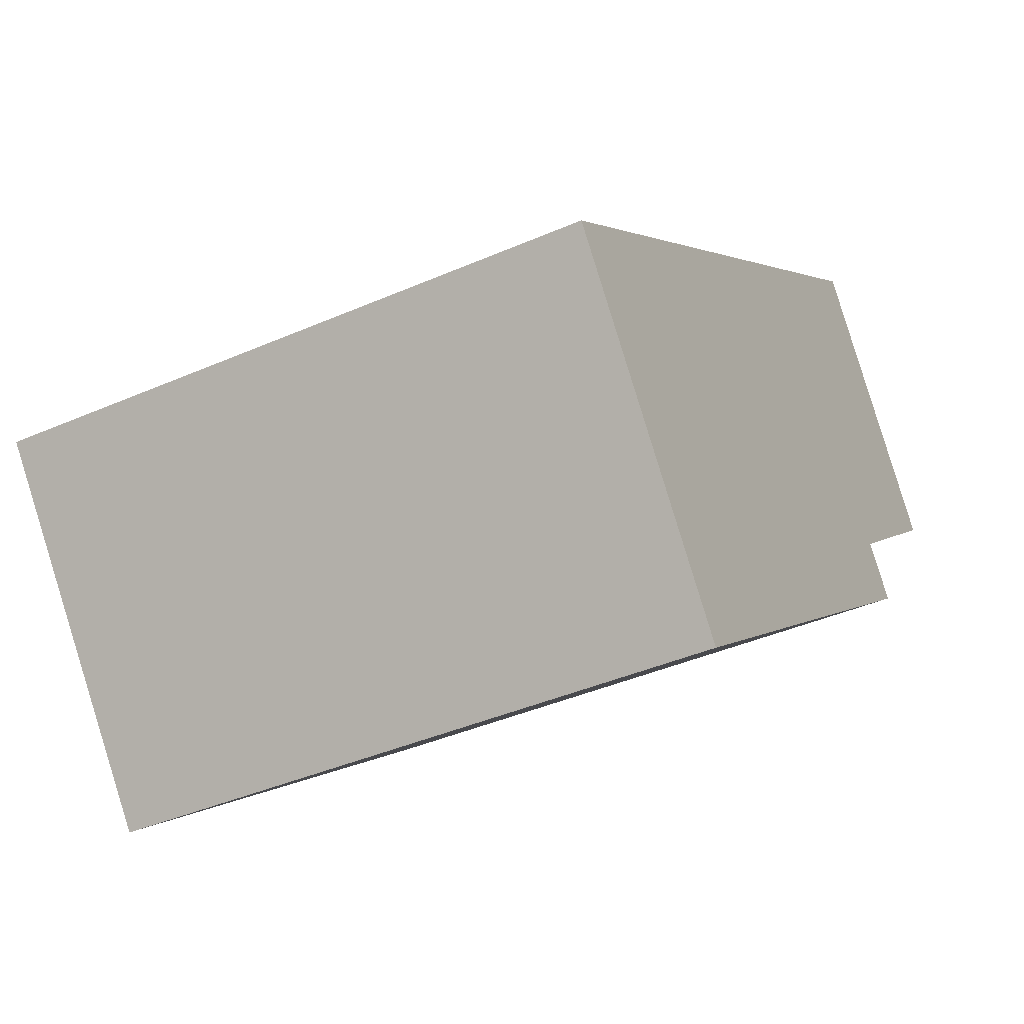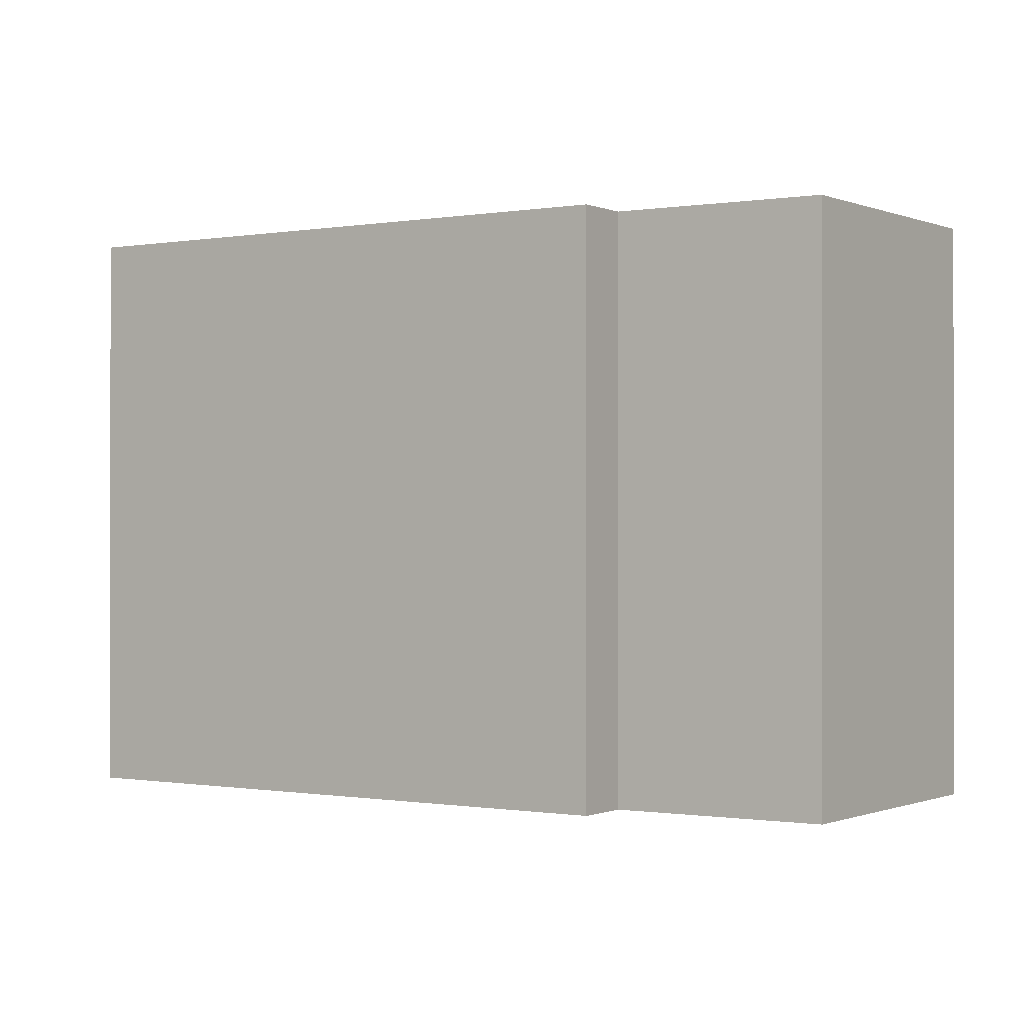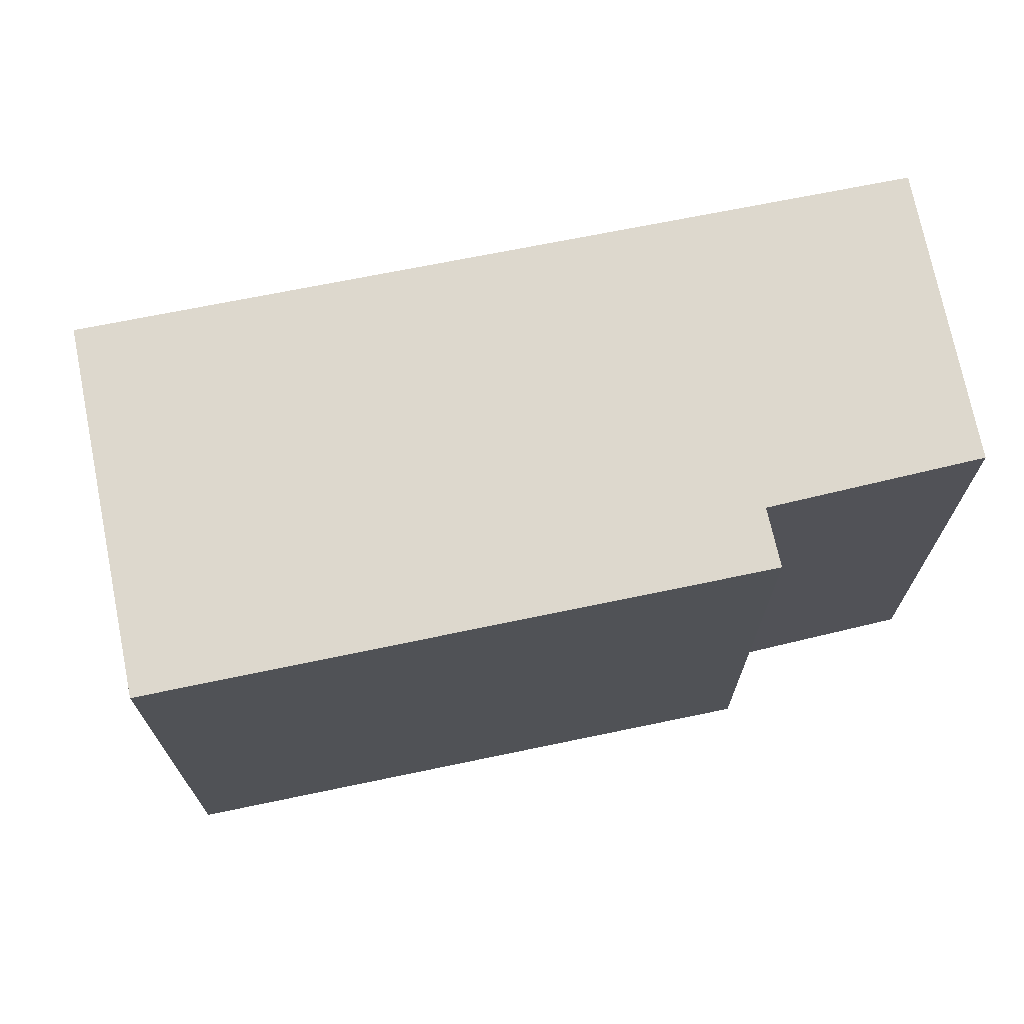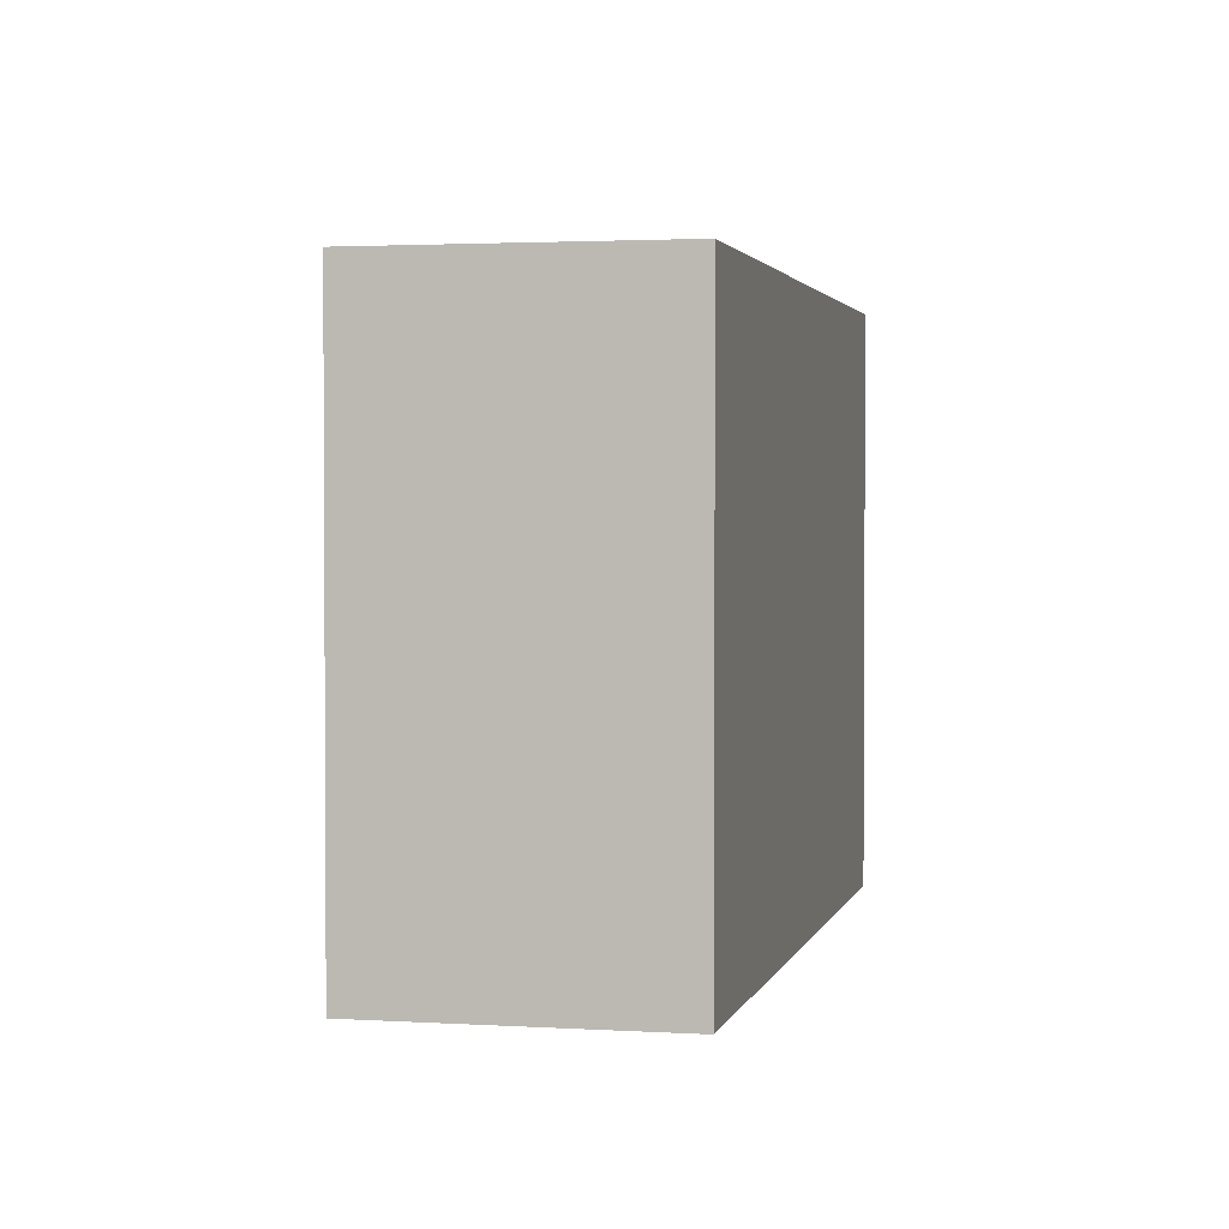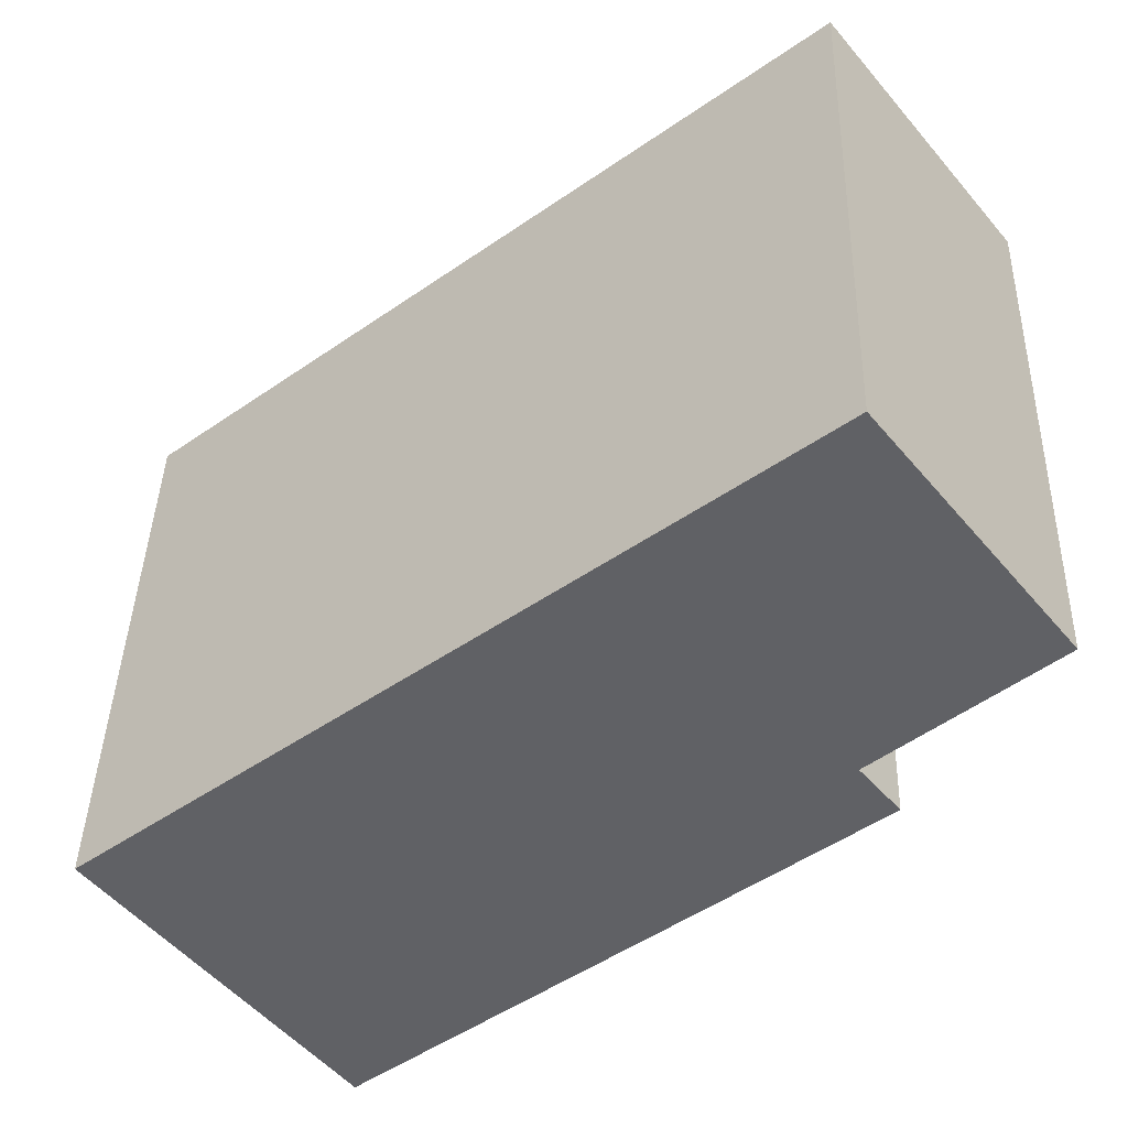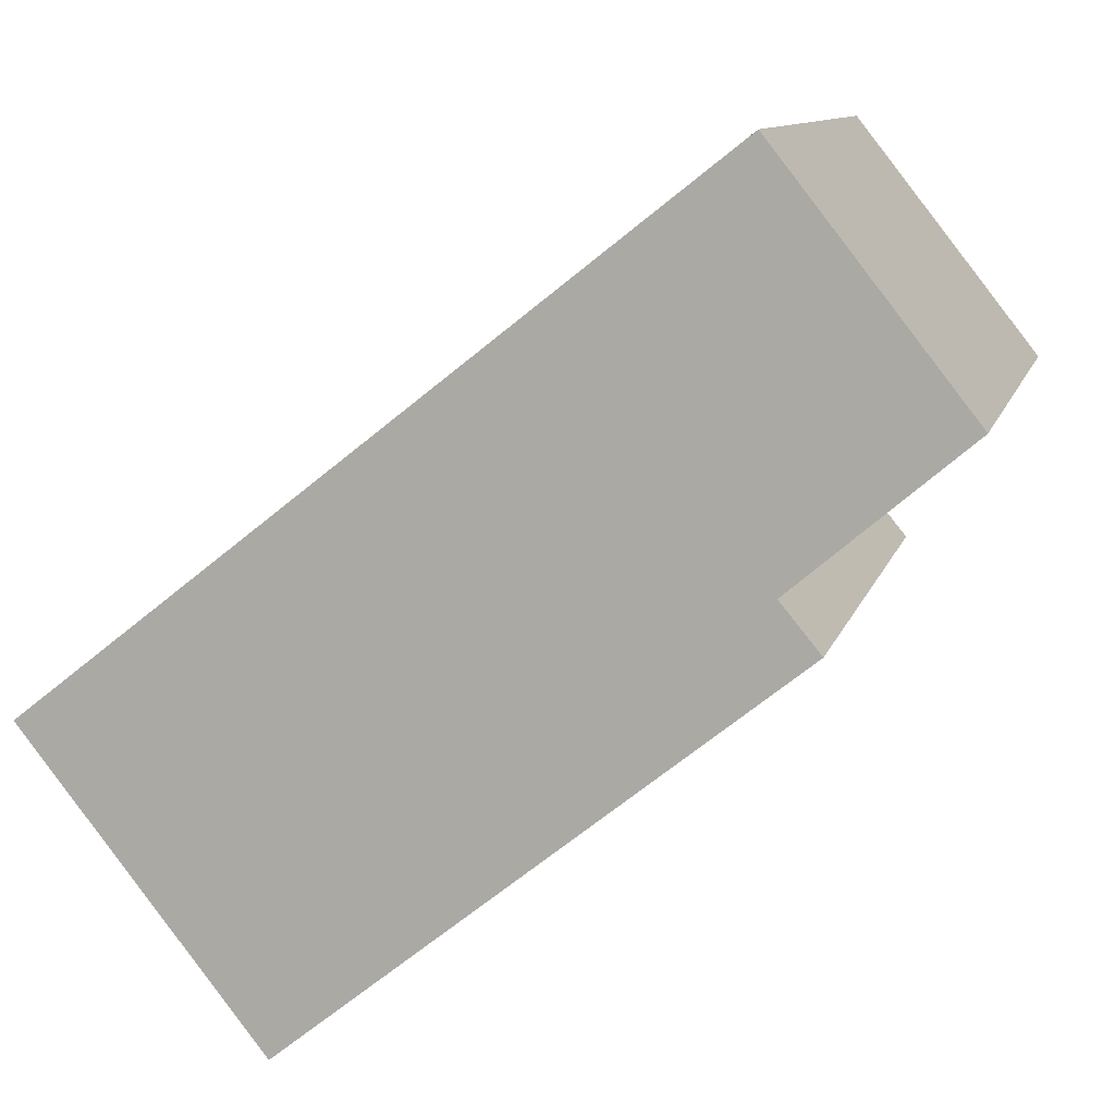
<metadata>
{"format":"obj","ext":"obj","renderer":"f3d","projection":"perspective","resolution":1024,"background":"white","views":[{"elev":-40.3,"azim":118.3,"up":"+Z"},{"elev":-0.4,"azim":-107.4,"up":"+Y"},{"elev":72.1,"azim":-153.0,"up":"+Y"},{"elev":2.2,"azim":-39.1,"up":"+Y"},{"elev":40.5,"azim":-178.4,"up":"+Z"},{"elev":10.4,"azim":-166.2,"up":"+Z"}]}
</metadata>
<code>
v  1.205 3.788 1.526
v  1.071 3.788 -0.912
v  0 3.788 2.319e-16
v  5.451 3.788 -1.825
v  3.952 3.788 -3.724
v  0.822 3.788 -1.213
v  0.822 7.427e-17 -1.213
v  1.071 5.584e-17 -0.912
v  0 0 0
v  1.205 -9.344e-17 1.526
v  3.952 2.28e-16 -3.724
v  5.451 1.117e-16 -1.825
g defaultobject
f 1 2 3
f 2 1 4
f 2 4 5
f 5 6 2
f 7 2 6
f 2 7 8
f 9 1 3
f 1 9 10
f 8 3 2
f 3 8 9
f 11 6 5
f 6 11 7
f 10 4 1
f 4 10 12
f 12 5 4
f 5 12 11
f 9 12 10
f 12 9 8
f 12 8 7
f 12 7 11

</code>
